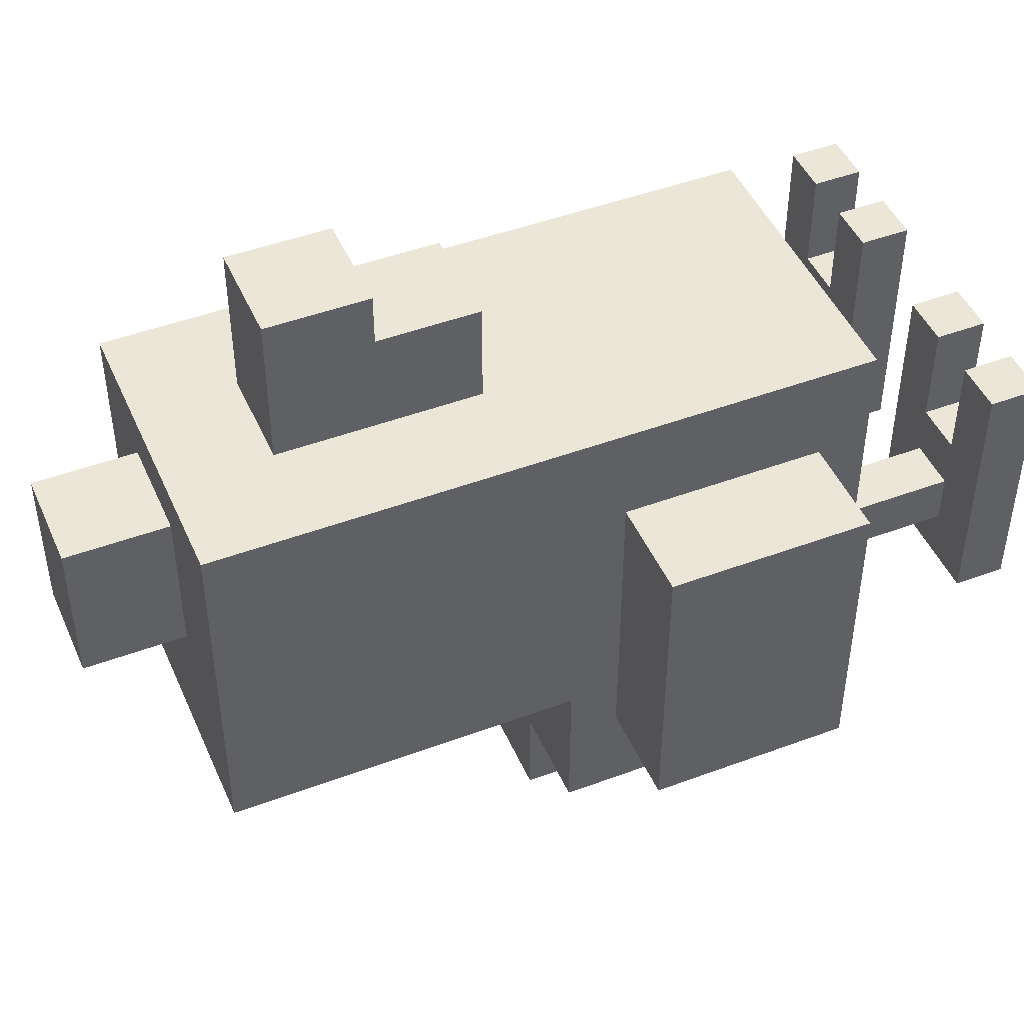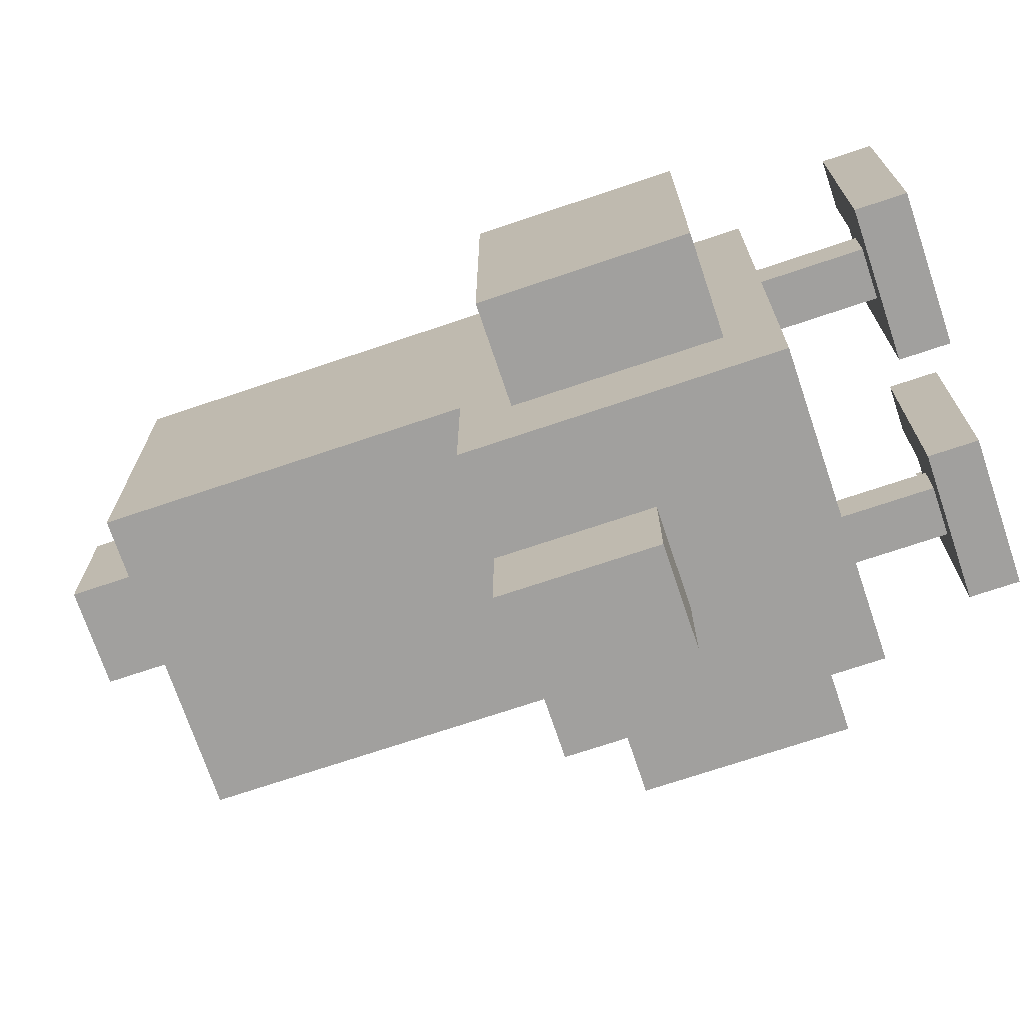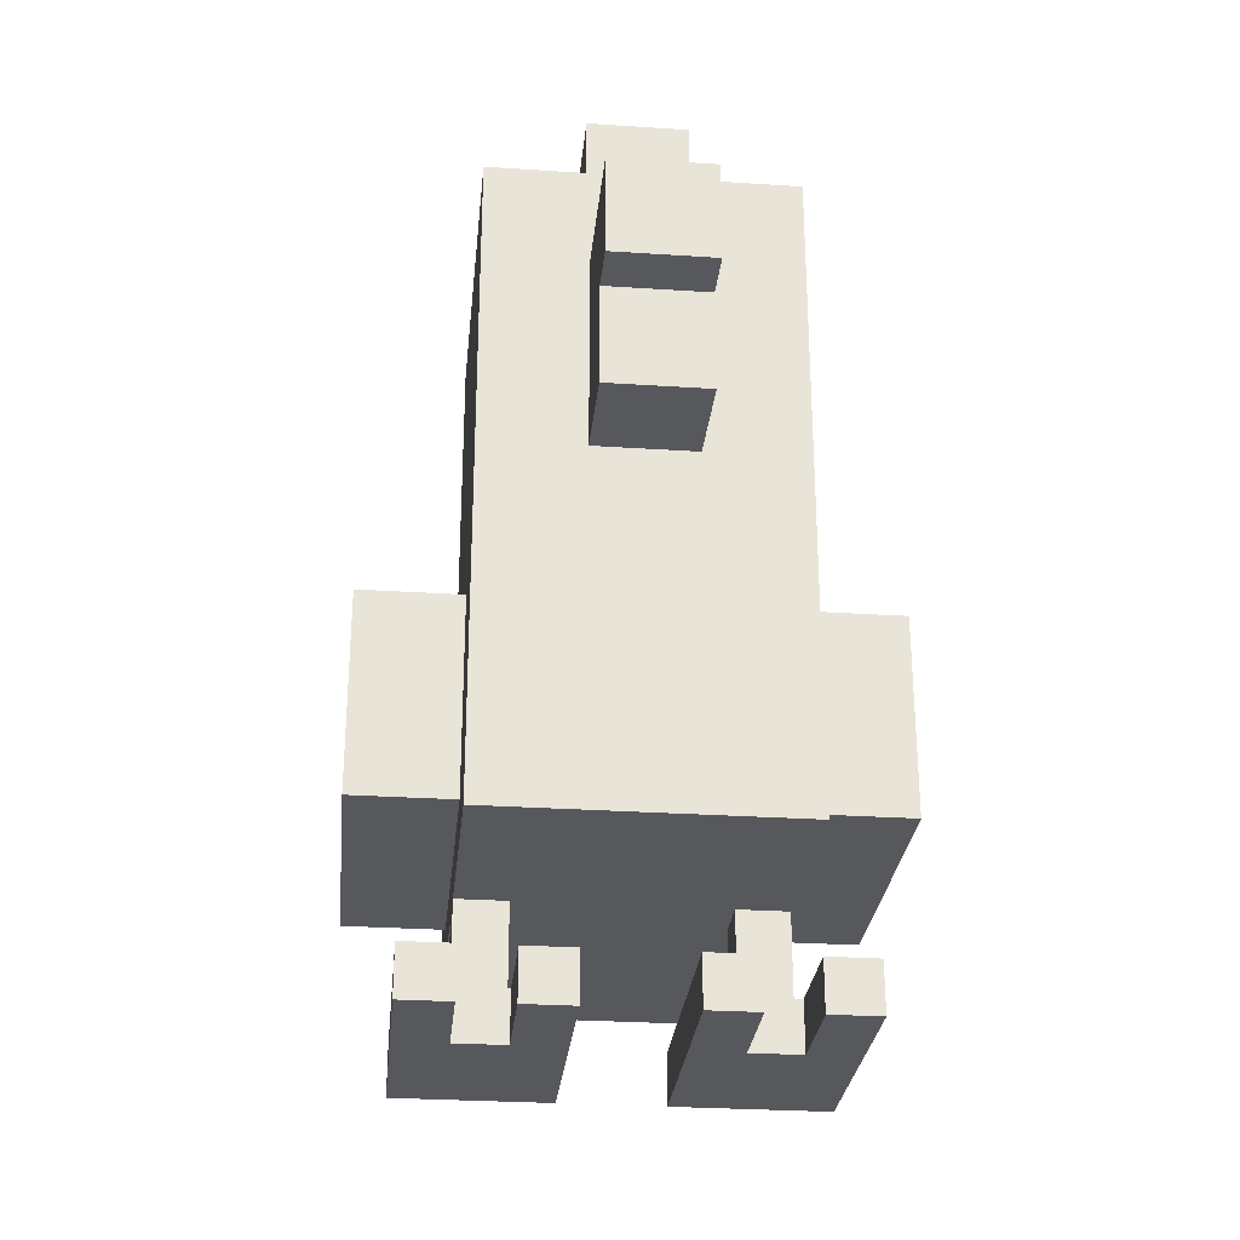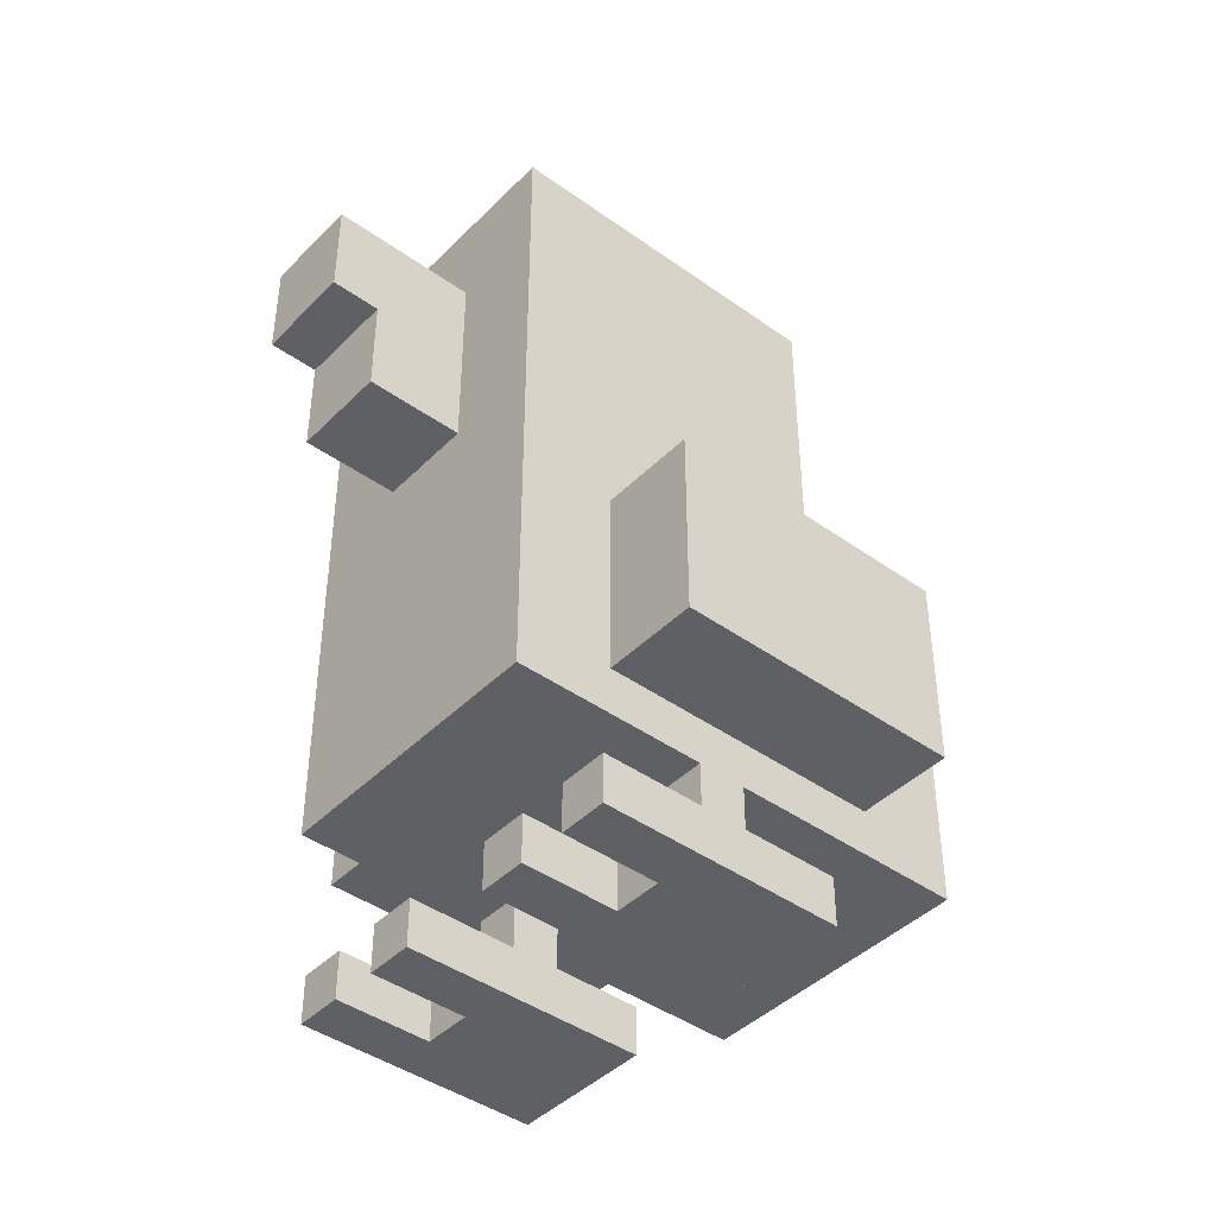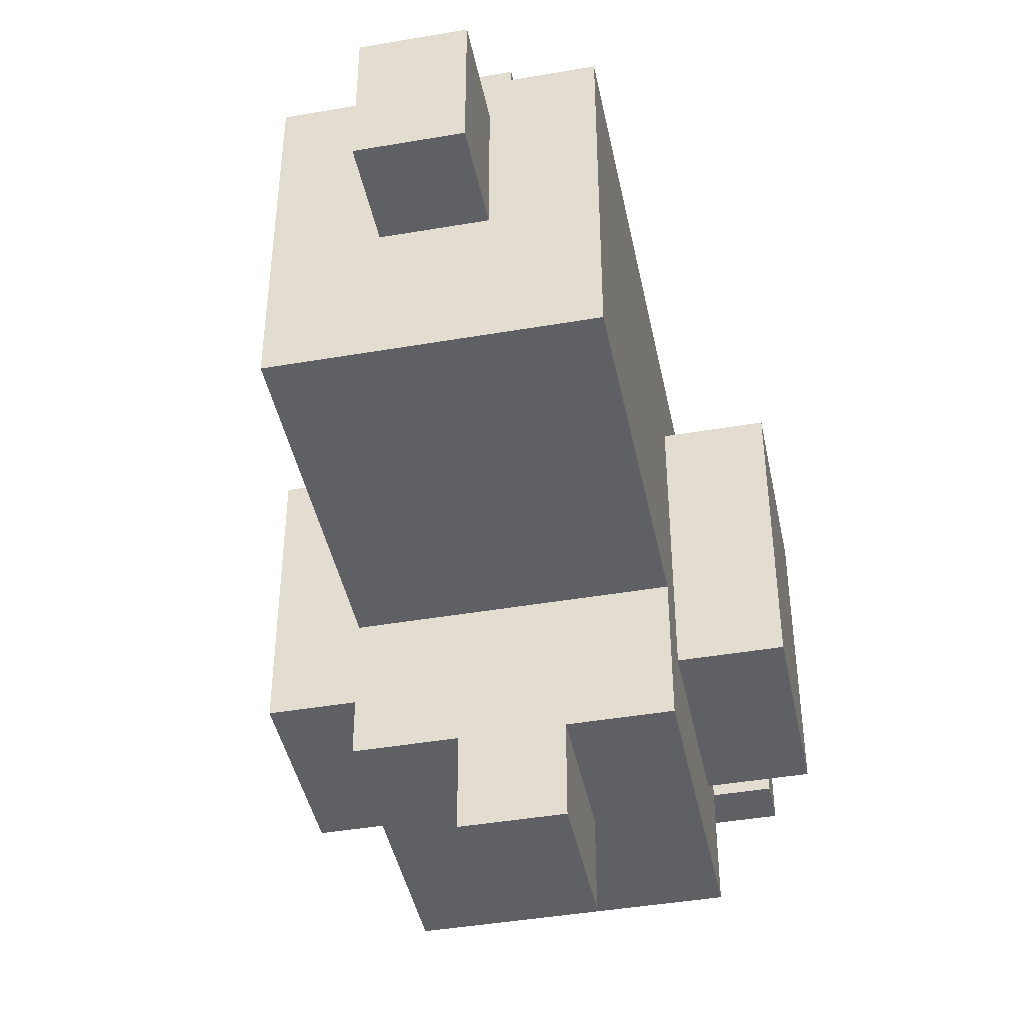
<metadata>
{"format":"obj","ext":"obj","renderer":"f3d","projection":"perspective","resolution":1024,"background":"white","views":[{"elev":46.6,"azim":-113.0,"up":"+Z"},{"elev":-71.8,"azim":-71.4,"up":"+Z"},{"elev":-28.5,"azim":-5.7,"up":"+Y"},{"elev":-42.8,"azim":49.6,"up":"+Y"},{"elev":-43.3,"azim":-168.5,"up":"+Z"}]}
</metadata>
<code>
o
v -0.3 0.4 0.3
v -0.3 0.4 -0.3
v -0.3 0.8 0.3
v -0.3 0.8 -0.3
v -0.2 0 0.4
v -0.2 0 -0.1
v -0.2 0.1 0.4
v -0.2 0.1 -0.1
v -0.1 0.1 0.1
v -0.1 0.1 -5.96e-08
v -0.1 0.3 0.5
v -0.1 0.3 0.1
v -0.1 0.3 -5.96e-08
v -0.1 0.3 -0.5
v -0.1 0.4 0.5
v -0.1 0.4 0.3
v -0.1 0.4 -0.3
v -0.1 0.4 -0.5
v -0.1 0.8 0.3
v -0.1 0.8 -0.3
v -0.1 0.9 -0.2
v -0.1 0.9 -0.5
v -0.1 1.3 0.3
v -0.1 1.3 0.2
v -0.1 1.4 0.3
v -0.1 1.4 0.2
v -0.1 1.6 0.5
v -0.1 1.6 -0.2
v 2.98e-08 0 0.4
v 2.98e-08 0 0.2
v 2.98e-08 0.1 0.4
v 2.98e-08 0.1 0.2
v 0.1 0.6 -0.5
v 0.1 0.6 -0.7
v 0.1 0.9 -0.5
v 0.1 0.9 -0.7
v 0.1 1 0.7
v 0.1 1 0.5
v 0.1 1.2 0.8
v 0.1 1.2 0.7
v 0.1 1.2 0.5
v 0.1 1.4 0.8
v 0.1 1.4 0.5
v 0.1 1.6 0.4
v 0.1 1.6 0.1
v 0.1 1.8 0.4
v 0.1 1.8 0.1
v 0.3 0 0.4
v 0.3 0 -0.1
v 0.3 0.1 0.4
v 0.3 0.1 -0.1
v 0.4 0.1 0.1
v 0.4 0.1 -5.96e-08
v 0.4 0.3 0.1
v 0.4 0.3 -5.96e-08
v 0.5 0 0.4
v 0.5 0 0.2
v 0.5 0.1 0.4
v 0.5 0.1 0.2
v -0.1 0 0.4
v -0.1 0 0.2
v -0.1 0.1 0.4
v -0.1 0.1 0.2
v 2.98e-08 0.1 0.1
v 2.98e-08 0.1 -5.96e-08
v 2.98e-08 0.3 0.1
v 2.98e-08 0.3 -5.96e-08
v 0.1 0 0.4
v 0.1 0 -0.1
v 0.1 0.1 0.4
v 0.1 0.1 -0.1
v 0.3 0.6 -0.5
v 0.3 0.6 -0.7
v 0.3 0.9 -0.5
v 0.3 0.9 -0.7
v 0.3 1 0.7
v 0.3 1 0.5
v 0.3 1.2 0.8
v 0.3 1.2 0.7
v 0.3 1.2 0.5
v 0.3 1.4 0.8
v 0.3 1.4 0.5
v 0.3 1.6 0.4
v 0.3 1.6 0.1
v 0.3 1.8 0.4
v 0.3 1.8 0.1
v 0.4 0 0.4
v 0.4 0 0.2
v 0.4 0.1 0.4
v 0.4 0.1 0.2
v 0.5 0.1 0.1
v 0.5 0.1 -5.96e-08
v 0.5 0.3 0.5
v 0.5 0.3 0.1
v 0.5 0.3 -5.96e-08
v 0.5 0.3 -0.5
v 0.5 0.4 0.5
v 0.5 0.4 0.3
v 0.5 0.4 -0.3
v 0.5 0.4 -0.5
v 0.5 0.8 0.3
v 0.5 0.8 -0.3
v 0.5 0.9 -0.2
v 0.5 0.9 -0.5
v 0.5 1.3 0.3
v 0.5 1.3 0.2
v 0.5 1.4 0.3
v 0.5 1.4 0.2
v 0.5 1.6 0.5
v 0.5 1.6 -0.2
v 0.6 0 0.4
v 0.6 0 -0.1
v 0.6 0.1 0.4
v 0.6 0.1 -0.1
v 0.7 0.4 0.3
v 0.7 0.4 -0.3
v 0.7 0.8 0.3
v 0.7 0.8 -0.3
v 0.1 1.2 0.8
v 0.1 1.4 0.8
v 0.3 1.2 0.8
v 0.3 1.4 0.8
v 0.1 1 0.7
v 0.1 1.2 0.7
v 0.3 1 0.7
v 0.3 1.2 0.7
v -0.1 0.3 0.5
v -0.1 0.4 0.5
v -0.1 1.6 0.5
v 0.1 1 0.5
v 0.1 1.2 0.5
v 0.1 1.4 0.5
v 0.3 1 0.5
v 0.3 1.2 0.5
v 0.3 1.4 0.5
v 0.5 0.3 0.5
v 0.5 0.4 0.5
v 0.5 1.6 0.5
v -0.2 0 0.4
v -0.2 0.1 0.4
v -0.1 0 0.4
v -0.1 0.1 0.4
v 2.98e-08 0 0.4
v 2.98e-08 0.1 0.4
v 0.1 0 0.4
v 0.1 0.1 0.4
v 0.1 1.6 0.4
v 0.1 1.8 0.4
v 0.3 0 0.4
v 0.3 0.1 0.4
v 0.3 1.6 0.4
v 0.3 1.8 0.4
v 0.4 0 0.4
v 0.4 0.1 0.4
v 0.5 0 0.4
v 0.5 0.1 0.4
v 0.6 0 0.4
v 0.6 0.1 0.4
v -0.3 0.4 0.3
v -0.3 0.8 0.3
v -0.2 0.4 0.3
v -0.2 0.8 0.3
v -0.1 0.4 0.3
v -0.1 0.8 0.3
v 0.5 0.4 0.3
v 0.5 0.8 0.3
v 0.6 0.4 0.3
v 0.6 0.8 0.3
v 0.7 0.4 0.3
v 0.7 0.8 0.3
v -0.1 0 0.2
v -0.1 0.1 0.2
v 2.98e-08 0 0.2
v 2.98e-08 0.1 0.2
v 0.4 0 0.2
v 0.4 0.1 0.2
v 0.5 0 0.2
v 0.5 0.1 0.2
v -0.1 0.1 0.1
v -0.1 0.3 0.1
v 2.98e-08 0.1 0.1
v 2.98e-08 0.3 0.1
v 0.4 0.1 0.1
v 0.4 0.3 0.1
v 0.5 0.1 0.1
v 0.5 0.3 0.1
v 0.1 1.6 0.1
v 0.1 1.8 0.1
v 0.3 1.6 0.1
v 0.3 1.8 0.1
v -0.1 0.1 -5.96e-08
v -0.1 0.3 -5.96e-08
v 2.98e-08 0.1 -5.96e-08
v 2.98e-08 0.3 -5.96e-08
v 0.4 0.1 -5.96e-08
v 0.4 0.3 -5.96e-08
v 0.5 0.1 -5.96e-08
v 0.5 0.3 -5.96e-08
v -0.2 0 -0.1
v -0.2 0.1 -0.1
v 0.1 0 -0.1
v 0.1 0.1 -0.1
v 0.3 0 -0.1
v 0.3 0.1 -0.1
v 0.6 0 -0.1
v 0.6 0.1 -0.1
v -0.1 0.9 -0.2
v -0.1 1.6 -0.2
v 0.5 0.9 -0.2
v 0.5 1.6 -0.2
v -0.3 0.4 -0.3
v -0.3 0.8 -0.3
v -0.2 0.4 -0.3
v -0.2 0.8 -0.3
v -0.1 0.4 -0.3
v -0.1 0.8 -0.3
v 0.5 0.4 -0.3
v 0.5 0.8 -0.3
v 0.6 0.4 -0.3
v 0.6 0.8 -0.3
v 0.7 0.4 -0.3
v 0.7 0.8 -0.3
v -0.1 0.3 -0.5
v -0.1 0.4 -0.5
v -0.1 0.9 -0.5
v 0.1 0.6 -0.5
v 0.1 0.9 -0.5
v 0.3 0.6 -0.5
v 0.3 0.9 -0.5
v 0.5 0.3 -0.5
v 0.5 0.4 -0.5
v 0.5 0.9 -0.5
v 0.1 0.6 -0.7
v 0.1 0.9 -0.7
v 0.3 0.6 -0.7
v 0.3 0.9 -0.7
v -0.2 0 0.4
v -0.1 0 0.4
v 2.98e-08 0 0.4
v 0.1 0 0.4
v 0.3 0 0.4
v 0.4 0 0.4
v 0.5 0 0.4
v 0.6 0 0.4
v -0.1 0 0.2
v 2.98e-08 0 0.2
v 0.4 0 0.2
v 0.5 0 0.2
v -0.2 0 -0.1
v 0.1 0 -0.1
v 0.3 0 -0.1
v 0.6 0 -0.1
v -0.1 0.3 0.5
v 0.5 0.3 0.5
v -0.1 0.3 0.1
v 2.98e-08 0.3 0.1
v 0.4 0.3 0.1
v 0.5 0.3 0.1
v -0.1 0.3 -5.96e-08
v 2.98e-08 0.3 -5.96e-08
v 0.4 0.3 -5.96e-08
v 0.5 0.3 -5.96e-08
v -0.1 0.3 -0.5
v 0.5 0.3 -0.5
v -0.3 0.4 0.3
v -0.2 0.4 0.3
v -0.1 0.4 0.3
v 0.5 0.4 0.3
v 0.6 0.4 0.3
v 0.7 0.4 0.3
v -0.3 0.4 -0.3
v -0.2 0.4 -0.3
v -0.1 0.4 -0.3
v 0.5 0.4 -0.3
v 0.6 0.4 -0.3
v 0.7 0.4 -0.3
v 0.1 0.6 -0.5
v 0.3 0.6 -0.5
v 0.1 0.6 -0.7
v 0.3 0.6 -0.7
v 0.1 1 0.7
v 0.3 1 0.7
v 0.1 1 0.5
v 0.3 1 0.5
v 0.1 1.2 0.8
v 0.3 1.2 0.8
v 0.1 1.2 0.7
v 0.3 1.2 0.7
v -0.2 0.1 0.4
v -0.1 0.1 0.4
v 2.98e-08 0.1 0.4
v 0.1 0.1 0.4
v 0.3 0.1 0.4
v 0.4 0.1 0.4
v 0.5 0.1 0.4
v 0.6 0.1 0.4
v -0.1 0.1 0.2
v 2.98e-08 0.1 0.2
v 0.4 0.1 0.2
v 0.5 0.1 0.2
v -0.1 0.1 0.1
v 2.98e-08 0.1 0.1
v 0.4 0.1 0.1
v 0.5 0.1 0.1
v -0.1 0.1 -5.96e-08
v 2.98e-08 0.1 -5.96e-08
v 0.4 0.1 -5.96e-08
v 0.5 0.1 -5.96e-08
v -0.2 0.1 -0.1
v 0.1 0.1 -0.1
v 0.3 0.1 -0.1
v 0.6 0.1 -0.1
v -0.3 0.8 0.3
v -0.2 0.8 0.3
v -0.1 0.8 0.3
v 0.5 0.8 0.3
v 0.6 0.8 0.3
v 0.7 0.8 0.3
v -0.3 0.8 -0.3
v -0.2 0.8 -0.3
v -0.1 0.8 -0.3
v 0.5 0.8 -0.3
v 0.6 0.8 -0.3
v 0.7 0.8 -0.3
v -0.1 0.9 -0.2
v 0.5 0.9 -0.2
v -0.1 0.9 -0.5
v 0.1 0.9 -0.5
v 0.3 0.9 -0.5
v 0.5 0.9 -0.5
v 0.1 0.9 -0.7
v 0.3 0.9 -0.7
v 0.1 1.4 0.8
v 0.3 1.4 0.8
v 0.1 1.4 0.5
v 0.3 1.4 0.5
v -0.1 1.6 0.5
v 0.5 1.6 0.5
v 0.1 1.6 0.4
v 0.3 1.6 0.4
v 0.1 1.6 0.1
v 0.3 1.6 0.1
v -0.1 1.6 -0.2
v 0.5 1.6 -0.2
v 0.1 1.8 0.4
v 0.3 1.8 0.4
v 0.1 1.8 0.1
v 0.3 1.8 0.1
f 3 2 1
f 4 2 3
f 7 6 5
f 8 6 7
f 12 10 9
f 13 10 12
f 15 12 11
f 15 14 13
f 15 13 12
f 16 14 15
f 17 14 16
f 18 14 17
f 19 16 15
f 20 18 17
f 21 20 19
f 22 18 20
f 22 20 21
f 23 19 15
f 23 21 19
f 24 21 23
f 25 23 15
f 25 24 23
f 26 21 24
f 26 24 25
f 27 25 15
f 27 26 25
f 28 21 26
f 28 26 27
f 31 30 29
f 32 30 31
f 35 34 33
f 36 34 35
f 40 38 37
f 41 38 40
f 42 40 39
f 42 41 40
f 43 41 42
f 46 45 44
f 47 45 46
f 50 49 48
f 51 49 50
f 54 53 52
f 55 53 54
f 58 57 56
f 59 57 58
f 60 61 62
f 62 61 63
f 64 65 66
f 66 65 67
f 68 69 70
f 70 69 71
f 72 73 74
f 74 73 75
f 76 77 79
f 79 77 80
f 78 79 81
f 79 80 81
f 81 80 82
f 83 84 85
f 85 84 86
f 87 88 89
f 89 88 90
f 91 92 94
f 94 92 95
f 93 94 97
f 95 96 97
f 94 95 97
f 97 96 98
f 98 96 99
f 99 96 100
f 97 98 101
f 99 100 102
f 101 102 103
f 102 100 104
f 103 102 104
f 97 101 105
f 101 103 105
f 105 103 106
f 97 105 107
f 105 106 107
f 106 103 108
f 107 106 108
f 97 107 109
f 107 108 109
f 108 103 110
f 109 108 110
f 111 112 113
f 113 112 114
f 115 116 117
f 117 116 118
f 121 120 119
f 122 120 121
f 125 124 123
f 126 124 125
f 130 129 128
f 131 129 130
f 132 129 131
f 133 130 128
f 135 129 132
f 136 128 127
f 137 135 134
f 137 128 136
f 137 134 133
f 137 133 128
f 138 129 135
f 138 135 137
f 141 140 139
f 142 140 141
f 145 144 143
f 146 144 145
f 151 148 147
f 152 148 151
f 153 150 149
f 154 150 153
f 157 156 155
f 158 156 157
f 161 160 159
f 162 160 161
f 163 162 161
f 164 162 163
f 167 166 165
f 168 166 167
f 169 168 167
f 170 168 169
f 173 172 171
f 174 172 173
f 177 176 175
f 178 176 177
f 181 180 179
f 182 180 181
f 185 184 183
f 186 184 185
f 187 188 189
f 189 188 190
f 191 192 193
f 193 192 194
f 195 196 197
f 197 196 198
f 199 200 201
f 201 200 202
f 203 204 205
f 205 204 206
f 207 208 209
f 209 208 210
f 211 212 213
f 213 212 214
f 213 214 215
f 215 214 216
f 217 218 219
f 219 218 220
f 219 220 221
f 221 220 222
f 224 225 226
f 226 225 227
f 224 226 228
f 223 224 230
f 228 229 231
f 230 224 231
f 224 228 231
f 231 229 232
f 233 234 235
f 235 234 236
f 245 238 237
f 246 240 239
f 247 242 241
f 248 244 243
f 249 245 237
f 249 246 245
f 250 240 246
f 250 246 249
f 251 247 241
f 251 248 247
f 252 244 248
f 252 248 251
f 255 254 253
f 256 254 255
f 257 254 256
f 258 254 257
f 260 257 256
f 261 257 260
f 263 260 259
f 263 262 261
f 263 261 260
f 264 262 263
f 271 266 265
f 272 267 266
f 272 266 271
f 273 267 272
f 274 269 268
f 275 270 269
f 275 269 274
f 276 270 275
f 279 278 277
f 280 278 279
f 283 282 281
f 284 282 283
f 287 286 285
f 288 286 287
f 289 290 297
f 291 292 298
f 293 294 299
f 295 296 300
f 289 297 301
f 297 298 301
f 298 292 302
f 301 298 302
f 293 299 303
f 299 300 303
f 300 296 304
f 303 300 304
f 289 301 305
f 302 292 306
f 293 303 307
f 304 296 308
f 289 305 309
f 305 306 309
f 306 292 310
f 309 306 310
f 307 308 311
f 293 307 311
f 308 296 312
f 311 308 312
f 313 314 319
f 314 315 320
f 319 314 320
f 320 315 321
f 316 317 322
f 317 318 323
f 322 317 323
f 323 318 324
f 325 326 327
f 327 326 328
f 328 326 329
f 329 326 330
f 328 329 331
f 331 329 332
f 333 334 335
f 335 334 336
f 337 338 339
f 339 338 340
f 337 339 341
f 340 338 342
f 337 341 343
f 341 342 343
f 342 338 344
f 343 342 344
f 345 346 347
f 347 346 348

</code>
